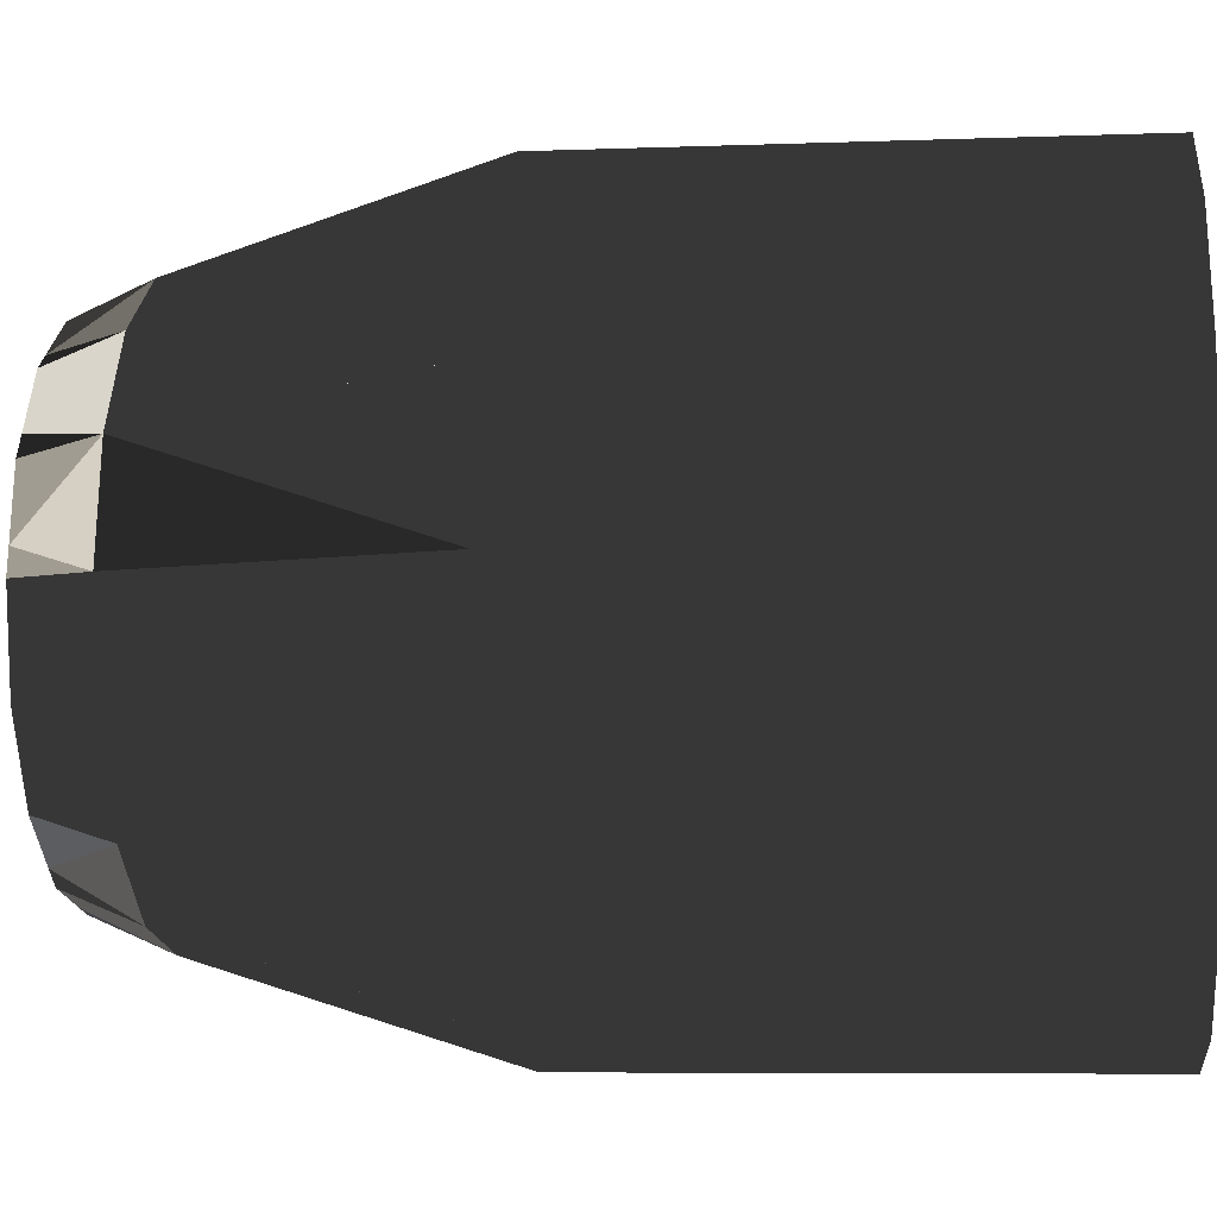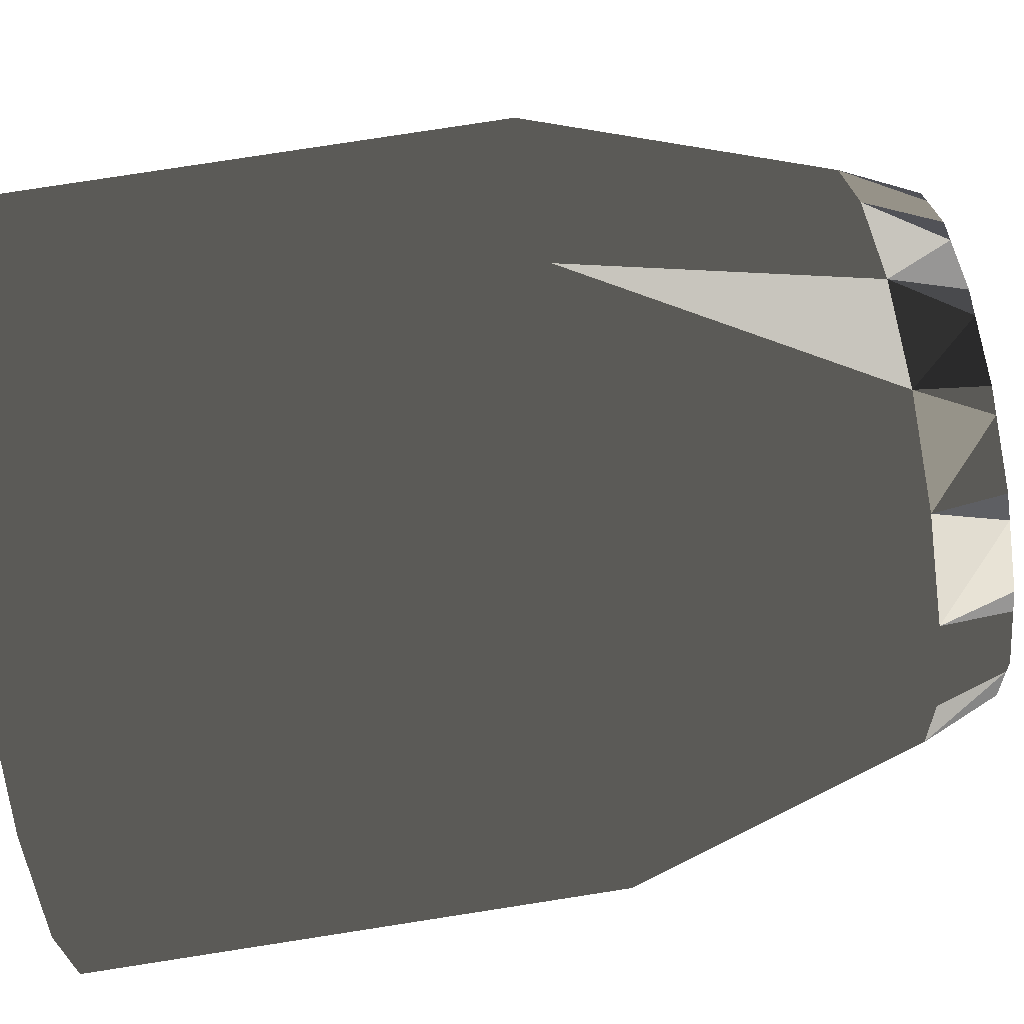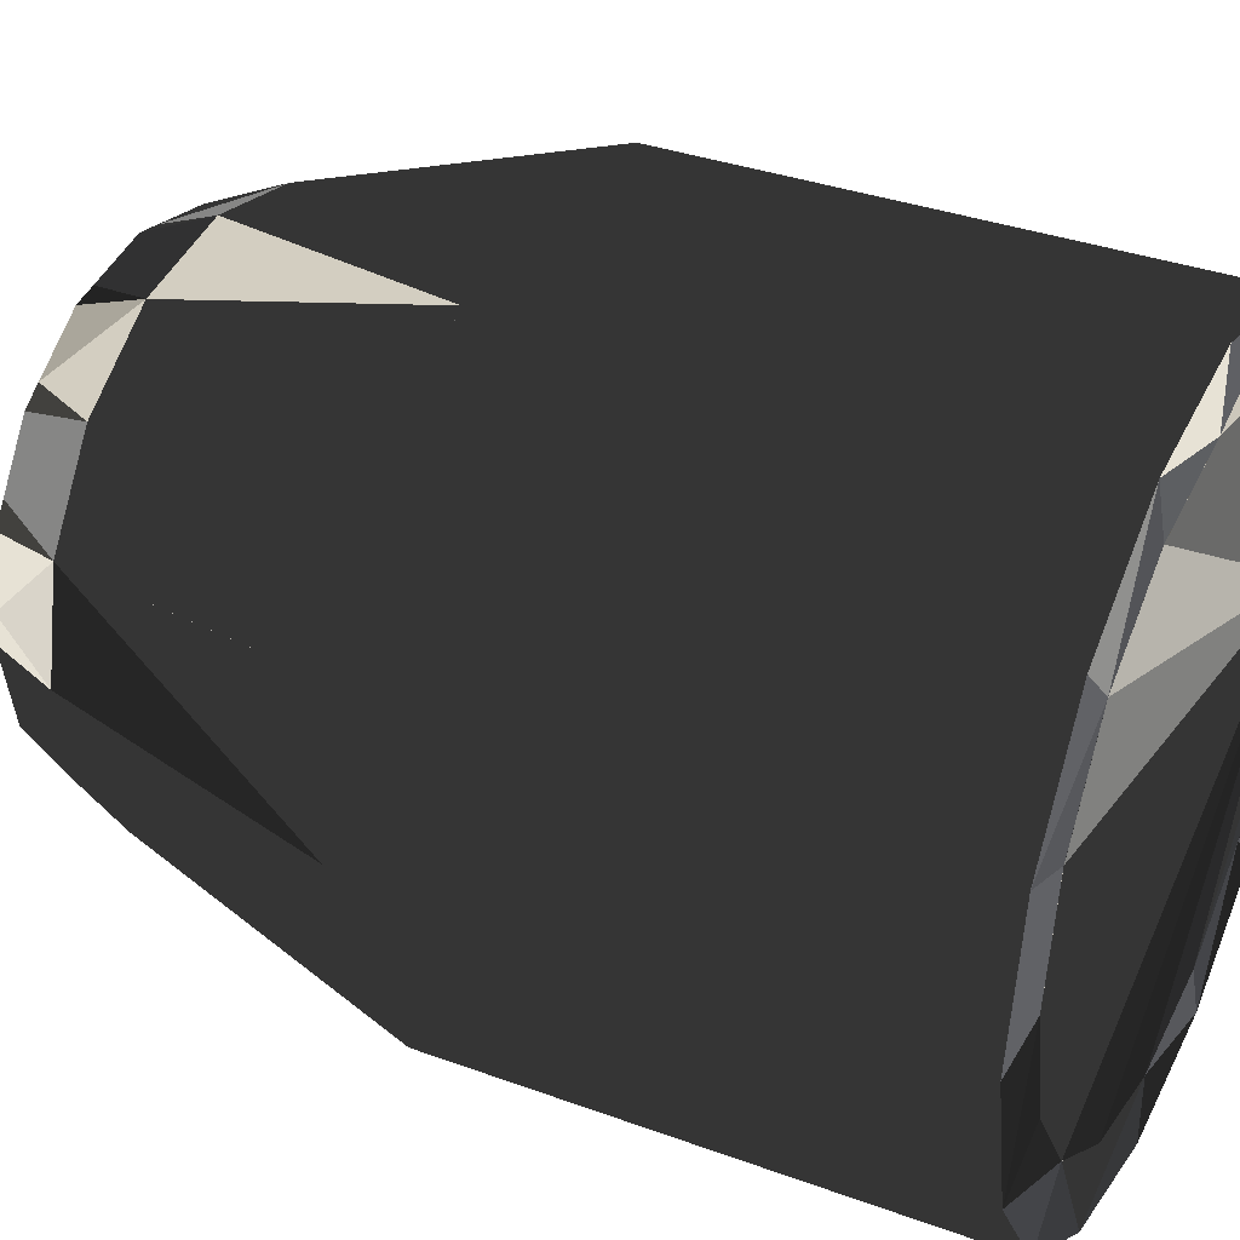
<metadata>
{"format":"obj","ext":"obj","renderer":"f3d","projection":"perspective","resolution":1024,"background":"white","views":[{"elev":-6.6,"azim":96.4,"up":"+Y"},{"elev":79.0,"azim":-98.8,"up":"+Y"},{"elev":34.7,"azim":116.2,"up":"+Y"}]}
</metadata>
<code>
v 1.435 3.465 10.98
v 1.263 3.05 12
v 0 0.75 11.88
v -4.001 0 -0.001
v -3.696 1.531 -0.001
v -2.829 2.829 -0.001
v -1.531 3.696 -0.001
v -0 4.001 -0.001
v 0.375 0.65 11.88
v 1.531 3.696 -0.001
v 0.7498 1.299 10
v 2.829 2.829 -0.001
v 0.7496 1.299 10
v 3.696 1.531 -0.001
v 4.001 -0 -0.001
v 3.696 -1.531 -0.001
v 2.829 -2.829 -0.001
v 1.531 -3.696 -0.001
v 0 -4.001 -0.001
v -1.531 -3.696 -0.001
v -2.829 -2.829 -0.001
v -3.696 -1.531 -0.001
v -0 1.501 10
v 0.65 0.375 11.88
v 1.299 0.7498 10
v 1.501 0.0002 10
v 0.75 -0 11.88
v 1.501 -0 10
v -0 1.501 10
v 0.75 1.299 10
v 1.299 0.75 10
v 1.501 -0 10
v -3.696 -1.531 0
v -4.001 -0 0
v 1.149 2.774 10.98
v 0.7368 2.497 12
v -0 2.643 12
v 0 3.002 10.98
v -2.829 -2.829 0
v -1.531 -3.696 0
v 1.012 2.442 12
v 0 -4.001 0
v 1.531 -3.696 0
v 2.829 -2.829 0
v 3.696 -1.531 0
v 4.001 -0 0
v 3.696 1.531 0
v 2.829 2.829 0
v 1.531 3.696 0
v 1.636 2.025 12
v -0 4.001 0
v -1.531 3.696 0
v -2.829 2.829 0
v -3.696 1.531 0
v -5.001 -0 0
v -4.62 1.914 0
v -3.536 3.536 0
v -1.914 4.62 0
v -0 5.001 0
v 1.914 4.62 0
v 4.62 1.914 0
v 5.001 -0 0
v 3.536 3.536 0
v -4.62 -1.914 0
v -3.536 -3.536 0
v 4.62 -1.914 0
v 1.914 -4.62 0
v 0 -5.001 0
v -1.914 -4.62 0
v 3.536 -3.536 0
v 0 0.329 12.38
v -0 -0 12.5
v 0.164 0.285 12.38
v 0.285 0.164 12.38
v 0.329 -0 12.38
v 3.465 1.435 10.98
v 3.75 -0 10.98
v 3.233 0.3435 12
v 3.301 -0 12
v 3.05 1.263 12
v 2.652 2.652 10.98
v 2.335 2.335 12
v 2.856 1.555 12
v 2.044 2.529 12
v 0 3.75 10.98
v 0 3.301 12
v 0.92 3.119 12
v 2.286 1.244 12
v 2.123 2.123 10.98
v 1.869 1.869 12
v 2.643 0 12
v 2.588 0.2748 12
v 3.002 0 10.98
v 2.774 1.149 10.98
v 2.442 1.012 12
v 5.001 -0 7.001
v 5.001 0.000361 7.001
v 4.62 1.914 7.001
v 4.62 1.914 7.001
v 3.536 3.536 7.001
v 3.535 3.536 7.001
v 1.914 4.62 7.001
v 1.914 4.62 7.001
v -0 5.001 7.001
v 1.53 3.697 7.001
v 1.532 3.697 7.001
v 0 4.002 7.001
v 3.696 1.533 7.001
v 3.697 1.532 7.001
v 2.829 2.831 7.001
v 2.83 2.83 7.001
v 4.002 0.001154 7.001
v 4.002 0 7.001
v -0.285 0.164 12.38
v -0.329 -0 12.38
v -0.164 0.285 12.38
v -1.435 3.465 10.98
v -0.3435 3.233 12
v -1.263 3.05 12
v -2.652 2.652 10.98
v -2.335 2.335 12
v -1.555 2.856 12
v -3.465 1.435 10.98
v -2.529 2.044 12
v -3.05 1.263 12
v -3.75 -0 10.98
v -3.536 3.535 7.001
v -4.62 1.914 7.001
v -4.62 1.914 7.001
v -3.536 3.536 7.001
v -3.301 -0 12
v -3.119 0.92 12
v -5.001 -0 7.001
v -0.75 0 11.88
v -0.65 0.375 11.88
v -1.299 0.7498 10
v -1.299 0.7496 10
v -3.697 1.53 7.001
v -3.697 1.532 7.001
v -4.002 0 7.001
v -1.533 3.696 7.001
v -1.532 3.697 7.001
v -1.501 -0 10
v -2.831 2.829 7.001
v -2.83 2.83 7.001
v -0.375 0.65 11.88
v -0.7498 1.299 10
v -0.001154 4.002 7.001
v -0.0002 1.501 10
v 0.285 -0.164 12.38
v 0.164 -0.285 12.38
v -0 -0.329 12.38
v -1.299 0.75 10
v -1.501 -0 10
v 1.435 -3.465 10.98
v -0 -3.75 10.98
v -0.75 1.299 10
v 0.3435 -3.233 12
v -0 -3.301 12
v 1.263 -3.05 12
v 2.652 -2.652 10.98
v 2.335 -2.335 12
v 1.555 -2.856 12
v -2.774 1.149 10.98
v -2.497 0.7368 12
v -2.643 0 12
v -3.002 0 10.98
v 0 1.501 4.501
v -0.5 1.366 4.501
v -0.5 1.366 3.5
v -0.75 1.299 3.5
v -2.442 1.012 12
v 0.5 1.366 4.501
v 0.5 1.366 3.5
v 0.75 1.299 3.5
v 1.299 0.75 3.5
v 1.366 0.5 3.5
v 1.366 0.5 4.501
v -2.025 1.636 12
v 1.501 0 4.501
v -3.901 0.5 3.5
v -4 -0 3.5
v -4 -0 2.001
v -3.696 1.531 2.001
v -3.696 1.531 7.001
v -3.901 0.5 4.501
v -4 -0 4.501
v -4 -0 7.001
v -2.829 2.829 2.001
v -2.829 2.829 7.001
v -1.531 3.696 2.001
v -1.244 2.286 12
v -1.531 3.696 7.001
v -2.123 2.123 10.98
v -1.869 1.869 12
v -0 4 3.5
v -0.5 3.901 3.5
v -0 4 2.001
v -0 4 7.001
v -0.5 3.901 4.501
v -0 4 4.501
v 0.5 3.901 3.5
v 1.531 3.696 2.001
v 1.531 3.696 7.001
v 0.5 3.901 4.501
v 2.829 2.829 2.001
v 2.829 2.829 7.001
v 3.696 1.531 2.001
v 3.696 1.531 7.001
v 4 -0 3.5
v 3.901 0.5 3.5
v 4 -0 2.001
v 3.901 0.5 4.501
v 4 -0 4.501
v 4 -0 7.001
v -0 -5.001 7.001
v 1.914 -4.62 7.001
v 3.536 -3.536 7.001
v 4.62 -1.914 7.001
v 5.001 -0 7.001
v -5.001 -0 7.001
v -4.62 -1.914 7.001
v -3.536 -3.536 7.001
v -1.914 -4.62 7.001
v -3.696 -1.531 2.001
v -2.829 -2.829 2.001
v -1.531 -3.696 2.001
v -3.901 -0.5 3.5
v -3.901 -0.5 4.501
v -1.501 -0 4.501
v 3.696 -1.531 2.001
v 0 -4 2.001
v 1.531 -3.696 2.001
v 2.829 -2.829 2.001
v -0.5 -3.901 3.5
v 0.5 -3.901 3.5
v -0 -4 3.5
v 0.5 -3.901 4.501
v -0 -1.501 4.501
v -0.5 -3.901 4.501
v 0 -4 4.501
v 3.901 -0.5 3.5
v 1.366 -0.5 3.5
v 0.5 -1.366 3.5
v -0.5 -1.366 3.5
v -1.366 -0.5 3.5
v -1.299 -0.75 3.5
v 1.299 -0.75 3.5
v 0.75 -1.299 3.5
v -0.75 -1.299 3.5
v 3.901 -0.5 4.501
v 1.366 -0.5 4.501
v 0.5 -1.366 4.501
v -0.5 -1.366 4.501
v -1.366 -0.5 4.501
v -1.531 -3.696 7.001
v -0 -4 7.001
v -2.829 -2.829 7.001
v -3.696 -1.531 7.001
v 3.696 -1.531 7.001
v 2.829 -2.829 7.001
v 1.531 -3.696 7.001
v -1.435 -3.465 10.98
v -0.92 -3.119 12
v -1.263 -3.05 12
v -0 -0.75 11.88
v -0.375 -0.65 11.88
v -0.7498 -1.299 10
v -0.7496 -1.299 10
v 0 -1.501 10
v -0.65 -0.375 11.88
v -1.299 -0.7498 10
v -1.501 -0.0002 10
v 0 -1.501 10
v -0.75 -1.299 10
v -1.299 -0.75 10
v 3.465 -1.435 10.98
v 2.529 -2.044 12
v 3.05 -1.263 12
v 3.119 -0.92 12
v 0.65 -0.375 11.88
v 1.299 -0.7498 10
v 1.299 -0.7496 10
v 0.375 -0.65 11.88
v 0.7498 -1.299 10
v 0.0002 -1.501 10
v 1.299 -0.75 10
v 0.75 -1.299 10
v 2.774 -1.149 10.98
v 2.497 -0.7368 12
v 2.442 -1.012 12
v 2.025 -1.636 12
v -4.62 1.914 7.001
v -3.536 3.536 7.001
v -1.914 4.62 7.001
v -1.914 4.62 7.001
v -1.914 4.62 7.001
v -0 5.001 7.001
v -0.000361 5.001 7.001
v 1.914 4.62 7.001
v 4.62 1.914 7.001
v 3.536 3.536 7.001
v -1.532 -3.697 7.001
v -1.53 -3.697 7.001
v -2.83 -2.83 7.001
v -2.829 -2.831 7.001
v -5.001 -0.000361 7.001
v -4.62 -1.914 7.001
v -4.62 -1.914 7.001
v -3.536 -3.536 7.001
v -3.535 -3.536 7.001
v -3.697 -1.532 7.001
v -3.696 -1.533 7.001
v -4.002 -0.001154 7.001
v 3.697 -1.532 7.001
v 3.697 -1.53 7.001
v 4.62 -1.914 7.001
v 4.62 -1.914 7.001
v 2.83 -2.83 7.001
v 2.831 -2.829 7.001
v 0.000361 -5.001 7.001
v -0 -5.001 7.001
v 1.914 -4.62 7.001
v 1.914 -4.62 7.001
v 3.536 -3.536 7.001
v 3.536 -3.535 7.001
v 1.532 -3.697 7.001
v 1.533 -3.696 7.001
v -0 -4.002 7.001
v 0.001154 -4.002 7.001
v -1.914 -4.62 7.001
v -1.914 -4.62 7.001
v 1.244 -2.286 12
v 2.123 -2.123 10.98
v 1.869 -1.869 12
v -0 -2.643 12
v 0.2748 -2.588 12
v -0 -3.002 10.98
v 1.149 -2.774 10.98
v 1.012 -2.442 12
v -0.164 -0.285 12.38
v -0.285 -0.164 12.38
v -3.465 -1.435 10.98
v -3.233 -0.3435 12
v -3.05 -1.263 12
v -2.652 -2.652 10.98
v -2.335 -2.335 12
v -2.856 -1.555 12
v -1.149 -2.774 10.98
v -0.7368 -2.497 12
v -1.012 -2.442 12
v -1.636 -2.025 12
v -2.286 -1.244 12
v -2.123 -2.123 10.98
v -1.869 -1.869 12
v -2.044 -2.529 12
v -2.588 -0.2748 12
v -2.774 -1.149 10.98
v -2.442 -1.012 12
v -1.366 0.5 3.5
v -1.299 0.75 3.5
v -0.2748 2.588 12
v -1.149 2.774 10.98
v -1.012 2.442 12
v -1.366 0.5 4.501
f 11 13 9
f 3 9 13
f 6 7 5
f 4 5 7
f 4 7 8
f 4 8 10
f 4 10 12
f 4 12 14
f 4 14 15
f 4 15 16
f 4 16 17
f 4 17 18
f 4 18 19
f 4 19 20
f 21 22 20
f 4 20 22
f 25 11 9
f 3 13 23
f 24 25 9
f 24 9 73
f 24 26 25
f 28 26 27
f 24 27 26
f 23 13 29
f 29 13 30
f 11 30 13
f 31 30 11
f 11 25 31
f 25 26 31
f 32 31 26
f 26 28 32
f 180 178 32
f 22 33 34
f 22 34 4
f 37 38 36
f 35 36 38
f 22 21 39
f 22 39 33
f 21 20 40
f 21 40 39
f 41 36 35
f 20 19 42
f 20 42 40
f 18 43 42
f 18 42 19
f 36 87 37
f 18 17 44
f 18 44 43
f 17 16 45
f 17 45 44
f 16 15 46
f 16 46 45
f 15 14 47
f 15 47 46
f 14 12 48
f 14 48 47
f 12 10 49
f 12 49 48
f 10 8 51
f 10 51 49
f 41 35 50
f 89 50 35
f 8 7 52
f 8 52 51
f 7 6 53
f 7 53 52
f 6 5 54
f 6 54 53
f 5 4 34
f 5 34 54
f 54 34 56
f 56 57 53
f 56 53 54
f 57 58 53
f 52 53 58
f 59 51 58
f 52 58 51
f 59 60 51
f 49 51 60
f 48 49 60
f 60 63 48
f 63 61 48
f 62 46 61
f 46 47 61
f 47 48 61
f 40 69 39
f 65 64 39
f 55 56 34
f 64 55 34
f 34 33 64
f 33 39 64
f 45 46 66
f 62 66 46
f 44 45 66
f 66 70 44
f 40 42 69
f 68 69 42
f 65 39 69
f 67 68 42
f 42 43 67
f 70 67 44
f 43 44 67
f 73 71 72
f 9 3 71
f 71 73 9
f 72 74 73
f 74 24 73
f 75 74 72
f 74 75 27
f 74 27 24
f 96 97 77
f 76 77 97
f 78 79 77
f 76 80 78
f 76 78 77
f 98 99 76
f 81 82 83
f 81 83 76
f 76 83 80
f 81 84 82
f 2 84 1
f 1 84 81
f 85 1 103
f 1 102 103
f 86 87 85
f 1 85 87
f 1 87 2
f 89 90 50
f 84 50 90
f 87 41 2
f 88 90 89
f 94 88 89
f 50 84 41
f 88 83 90
f 109 94 108
f 2 41 84
f 91 92 93
f 88 94 95
f 89 108 94
f 95 83 88
f 92 95 94
f 92 94 93
f 95 92 78
f 91 78 92
f 94 109 112
f 84 90 82
f 93 94 112
f 80 95 78
f 82 90 83
f 80 83 95
f 76 97 98
f 81 76 99
f 81 99 100
f 1 101 102
f 81 101 1
f 81 100 101
f 85 103 104
f 168 29 173
f 30 173 29
f 106 35 105
f 38 105 35
f 107 105 38
f 106 110 35
f 111 89 110
f 35 110 89
f 111 108 89
f 113 93 112
f 72 114 115
f 72 116 114
f 72 71 116
f 117 85 299
f 85 104 299
f 118 86 85
f 119 118 117
f 85 117 118
f 121 122 120
f 117 120 122
f 120 124 121
f 117 122 119
f 125 124 123
f 124 120 123
f 123 127 128
f 128 129 123
f 123 120 127
f 126 123 129
f 120 130 127
f 131 132 126
f 123 126 132
f 126 129 133
f 123 132 125
f 168 169 29
f 136 137 135
f 134 135 137
f 135 146 136
f 134 137 143
f 115 135 134
f 114 135 115
f 146 147 136
f 146 135 116
f 114 116 135
f 146 149 147
f 107 38 148
f 23 149 3
f 146 3 149
f 75 72 150
f 116 71 3
f 72 151 150
f 3 146 116
f 72 152 151
f 154 137 153
f 143 137 154
f 137 136 153
f 157 153 136
f 151 152 266
f 136 147 157
f 147 149 157
f 29 157 149
f 149 23 29
f 158 159 156
f 155 160 158
f 155 158 156
f 323 324 155
f 161 162 163
f 161 163 155
f 166 167 165
f 164 165 167
f 157 29 169
f 169 170 171
f 169 171 157
f 172 165 164
f 174 173 175
f 30 175 173
f 167 138 164
f 139 164 138
f 138 167 140
f 176 175 31
f 30 31 175
f 172 164 179
f 194 179 164
f 172 132 165
f 31 32 178
f 177 176 178
f 31 178 176
f 182 183 181
f 184 181 183
f 144 164 139
f 181 184 186
f 185 186 184
f 132 131 166
f 185 188 186
f 187 186 188
f 164 144 194
f 184 189 185
f 190 185 189
f 344 166 131
f 193 190 189
f 193 189 191
f 198 197 191
f 194 195 179
f 196 197 198
f 199 193 200
f 199 200 201
f 193 191 200
f 197 200 191
f 196 198 202
f 198 203 202
f 203 204 205
f 203 205 202
f 204 199 205
f 201 205 199
f 207 204 203
f 207 203 206
f 209 206 208
f 207 206 209
f 211 213 208
f 208 212 211
f 210 211 212
f 209 208 213
f 214 215 213
f 209 213 215
f 216 68 67
f 216 67 217
f 67 70 218
f 67 218 217
f 219 70 66
f 219 218 70
f 219 66 220
f 62 220 66
f 221 55 64
f 221 64 222
f 64 65 223
f 64 223 222
f 65 69 224
f 65 224 223
f 224 69 216
f 68 216 69
f 227 183 225
f 226 227 225
f 246 228 182
f 229 230 187
f 229 228 246
f 227 232 183
f 232 233 183
f 231 183 234
f 240 241 239
f 238 239 241
f 233 234 183
f 237 245 236
f 235 245 237
f 243 247 177
f 246 177 247
f 247 243 248
f 247 248 249
f 247 249 244
f 244 236 245
f 247 244 245
f 247 245 250
f 180 251 214
f 180 252 251
f 242 251 243
f 252 243 251
f 243 252 248
f 238 236 253
f 244 253 236
f 253 239 238
f 244 249 253
f 249 288 253
f 239 254 240
f 235 240 245
f 254 245 240
f 245 254 250
f 229 255 230
f 229 246 255
f 247 276 255
f 230 255 154
f 247 255 246
f 227 256 240
f 232 227 235
f 232 235 237
f 241 240 257
f 240 235 227
f 257 240 256
f 226 258 227
f 256 227 258
f 259 226 225
f 259 258 226
f 228 229 225
f 225 183 228
f 182 228 183
f 188 259 229
f 188 229 187
f 259 225 229
f 260 251 231
f 212 231 242
f 212 242 210
f 260 215 251
f 214 251 215
f 242 231 251
f 231 234 260
f 261 260 234
f 233 261 234
f 261 233 262
f 233 232 236
f 237 236 232
f 236 238 233
f 262 233 238
f 262 238 257
f 257 238 241
f 156 159 264
f 156 264 263
f 263 264 265
f 268 269 267
f 266 267 269
f 272 268 267
f 266 269 270
f 266 152 267
f 271 272 267
f 271 273 272
f 143 273 134
f 271 134 273
f 270 269 274
f 274 269 275
f 268 275 269
f 268 272 275
f 275 272 276
f 272 273 276
f 154 276 273
f 273 143 154
f 155 163 160
f 325 326 161
f 161 278 162
f 277 279 278
f 277 278 161
f 77 277 318
f 317 318 277
f 77 79 280
f 77 280 277
f 78 91 79
f 277 280 279
f 282 283 281
f 27 281 283
f 27 283 28
f 27 75 281
f 75 150 281
f 285 282 284
f 281 284 282
f 151 284 150
f 281 150 284
f 284 286 285
f 270 286 266
f 284 266 286
f 151 266 284
f 32 283 287
f 28 283 32
f 287 283 282
f 287 282 288
f 285 288 282
f 285 286 288
f 274 288 286
f 286 270 274
f 287 252 32
f 239 253 274
f 93 289 290
f 93 290 91
f 291 290 289
f 290 280 91
f 334 292 289
f 291 289 292
f 335 292 334
f 133 129 221
f 127 293 128
f 128 293 129
f 293 221 129
f 193 141 190
f 139 185 144
f 144 190 145
f 297 294 130
f 130 294 127
f 293 127 294
f 141 193 142
f 145 190 141
f 199 148 193
f 105 107 199
f 299 295 296
f 294 297 295
f 296 295 297
f 107 148 199
f 142 193 148
f 300 298 103
f 207 110 204
f 105 204 106
f 199 204 105
f 298 295 299
f 298 299 104
f 302 300 101
f 102 101 300
f 102 300 103
f 104 103 298
f 209 108 207
f 108 111 207
f 110 207 111
f 106 204 110
f 220 97 96
f 220 301 97
f 98 97 301
f 302 99 301
f 98 301 99
f 99 302 100
f 100 302 101
f 109 108 209
f 209 215 112
f 109 209 112
f 329 257 304
f 257 256 304
f 258 306 256
f 304 256 303
f 259 313 258
f 305 306 258
f 303 256 306
f 221 222 307
f 221 307 133
f 223 309 222
f 307 222 308
f 308 222 309
f 309 223 310
f 223 224 311
f 310 223 311
f 331 311 224
f 305 258 313
f 312 313 259
f 188 314 259
f 140 314 188
f 312 259 314
f 260 316 215
f 112 215 113
f 318 220 96
f 261 320 260
f 315 316 260
f 113 215 316
f 326 219 317
f 317 219 318
f 219 220 318
f 262 328 261
f 315 260 320
f 216 217 321
f 216 321 322
f 218 324 217
f 321 217 323
f 323 217 324
f 324 218 325
f 325 218 326
f 219 326 218
f 328 319 261
f 327 328 262
f 329 330 257
f 320 261 319
f 327 262 330
f 216 332 224
f 331 224 332
f 332 216 322
f 262 257 330
f 301 220 61
f 62 61 220
f 61 63 302
f 61 302 301
f 302 63 60
f 302 60 300
f 60 59 300
f 298 300 59
f 295 59 58
f 59 295 298
f 295 58 294
f 57 294 58
f 294 57 293
f 56 293 57
f 56 55 221
f 56 221 293
f 231 198 191
f 231 191 189
f 231 189 184
f 231 184 183
f 182 181 246
f 365 181 186
f 186 187 230
f 186 230 365
f 206 203 208
f 212 208 203
f 203 198 212
f 231 212 198
f 292 278 291
f 291 280 290
f 79 91 280
f 278 279 291
f 333 335 334
f 279 280 291
f 340 163 333
f 292 335 278
f 336 337 338
f 333 339 340
f 334 339 333
f 334 328 339
f 337 340 339
f 337 339 338
f 340 337 158
f 333 163 335
f 336 158 337
f 339 327 330
f 278 335 162
f 338 339 330
f 160 340 158
f 162 335 163
f 160 163 340
f 156 322 321
f 156 321 155
f 155 321 323
f 161 155 324
f 325 161 324
f 277 326 317
f 277 161 326
f 77 318 96
f 248 252 287
f 180 32 252
f 287 288 249
f 287 249 248
f 288 274 253
f 315 289 316
f 93 316 289
f 316 93 113
f 320 289 315
f 327 339 328
f 319 334 320
f 289 320 334
f 328 334 319
f 338 330 329
f 72 341 152
f 267 152 341
f 72 342 341
f 267 341 271
f 342 271 341
f 72 115 342
f 342 115 134
f 342 134 271
f 343 126 307
f 126 133 307
f 344 131 126
f 345 344 343
f 126 343 344
f 347 348 346
f 343 346 348
f 346 356 347
f 343 348 345
f 275 254 274
f 276 247 275
f 154 255 276
f 338 349 350
f 338 350 336
f 351 350 349
f 351 264 350
f 354 352 349
f 351 349 352
f 350 264 336
f 158 336 159
f 306 354 349
f 159 336 264
f 352 356 351
f 354 355 352
f 355 354 353
f 353 354 358
f 359 348 353
f 265 351 356
f 353 348 355
f 354 313 358
f 355 356 352
f 264 351 265
f 166 357 167
f 353 358 359
f 356 355 347
f 359 358 357
f 167 357 358
f 166 344 357
f 358 314 167
f 165 132 166
f 345 359 344
f 348 359 345
f 347 355 348
f 357 344 359
f 343 307 308
f 308 309 343
f 346 343 309
f 309 310 346
f 311 331 263
f 263 331 332
f 195 194 192
f 363 192 194
f 156 332 322
f 179 124 172
f 192 122 195
f 211 210 177
f 242 177 210
f 142 363 141
f 196 174 197
f 202 174 196
f 170 197 174
f 181 360 246
f 194 141 363
f 145 194 144
f 194 145 141
f 361 171 360
f 170 246 171
f 360 171 246
f 246 170 174
f 246 174 175
f 246 175 176
f 177 246 176
f 242 243 177
f 213 211 178
f 177 178 211
f 195 124 179
f 132 172 125
f 125 172 124
f 214 213 180
f 178 180 213
f 37 362 38
f 173 174 205
f 202 205 174
f 363 364 192
f 200 168 201
f 205 201 168
f 205 168 173
f 170 200 197
f 181 365 360
f 364 122 192
f 360 365 361
f 153 361 365
f 364 363 362
f 38 362 363
f 230 154 365
f 153 365 154
f 118 119 364
f 124 195 121
f 364 362 118
f 37 118 362
f 171 361 157
f 157 361 153
f 200 169 168
f 363 142 148
f 200 170 169
f 250 254 275
f 239 274 254
f 275 247 250
f 338 304 349
f 303 349 304
f 304 338 329
f 349 303 306
f 312 358 313
f 354 306 305
f 313 354 305
f 358 312 314
f 140 167 314
f 185 138 188
f 190 144 185
f 138 185 139
f 140 188 138
f 148 38 363
f 41 87 36
f 87 86 37
f 118 37 86
f 122 364 119
f 121 195 122
f 117 299 296
f 296 297 117
f 120 117 297
f 130 120 297
f 310 311 346
f 263 346 311
f 263 265 356
f 356 346 263
f 156 263 332

</code>
